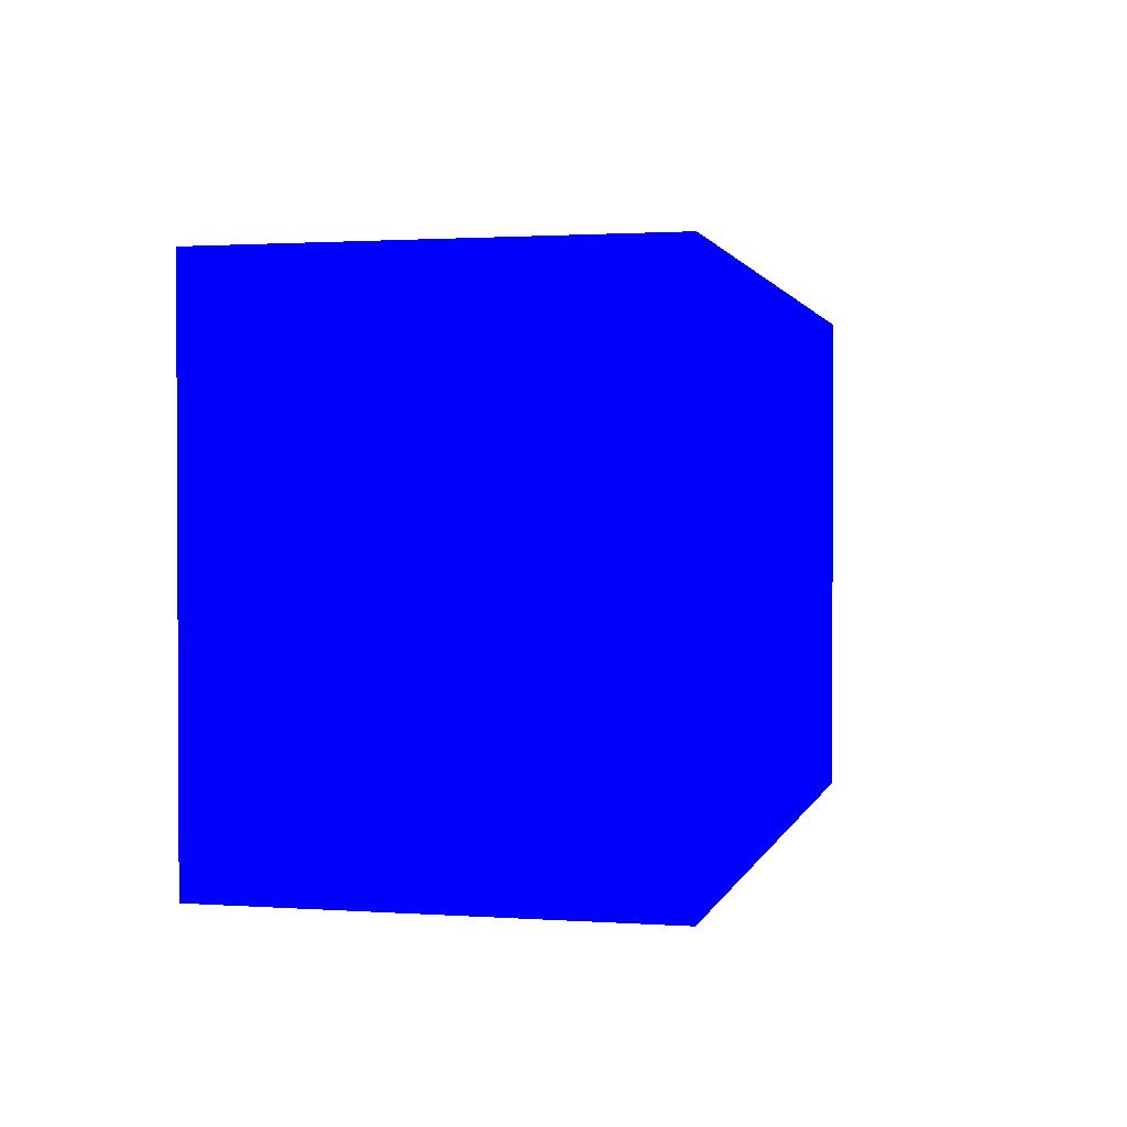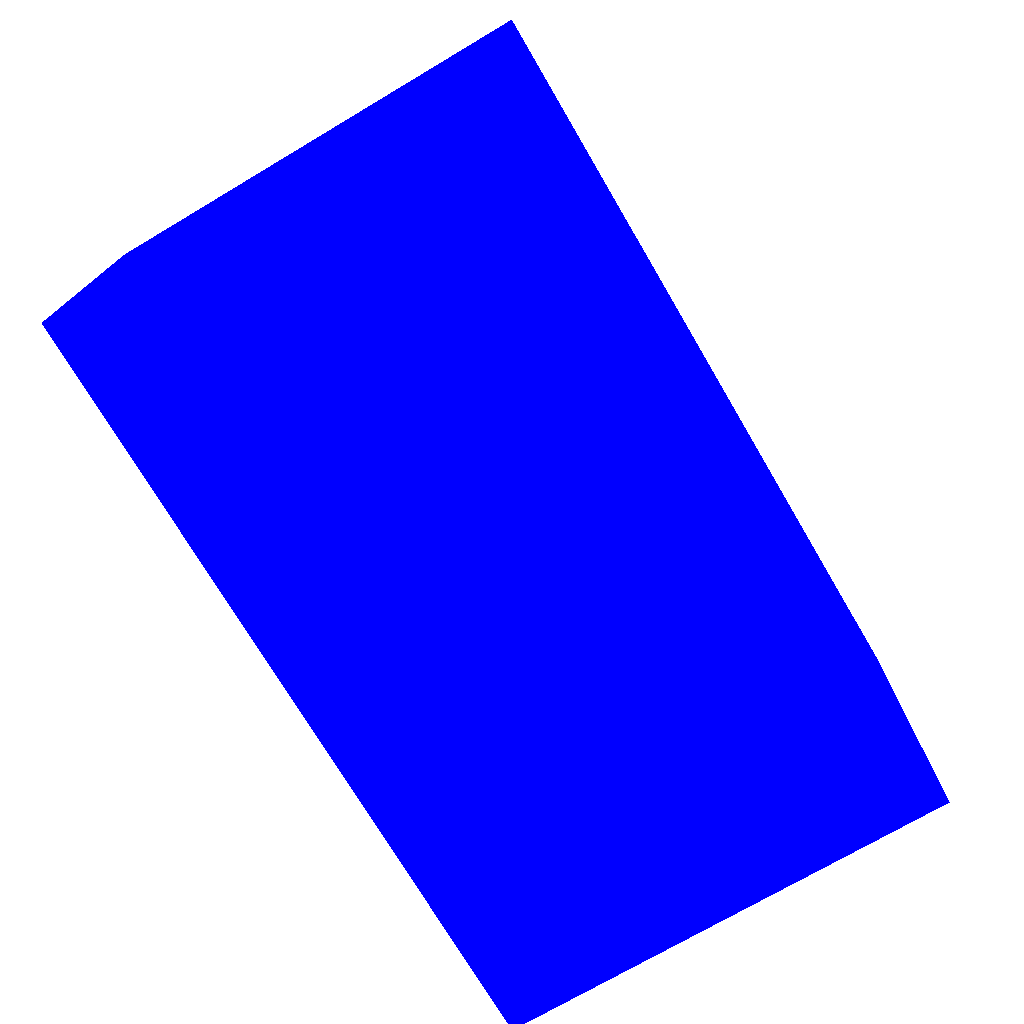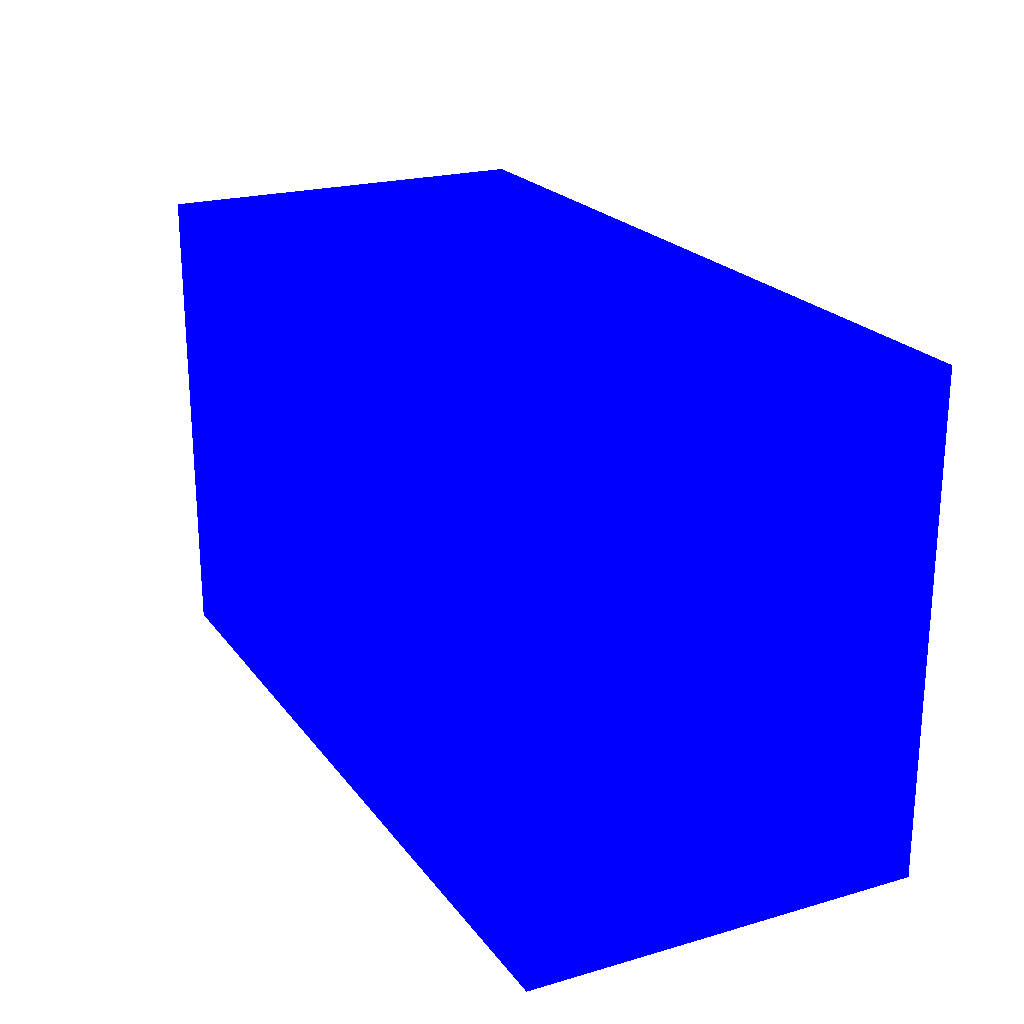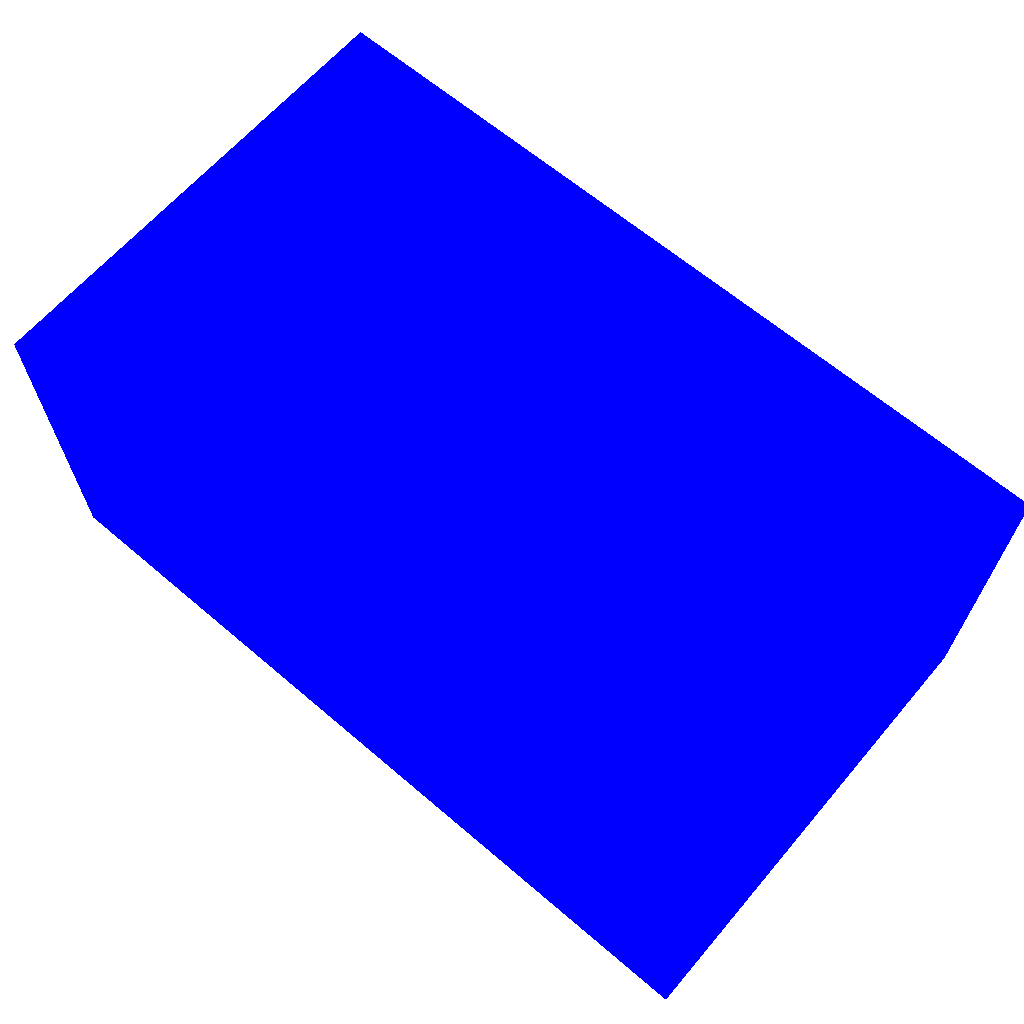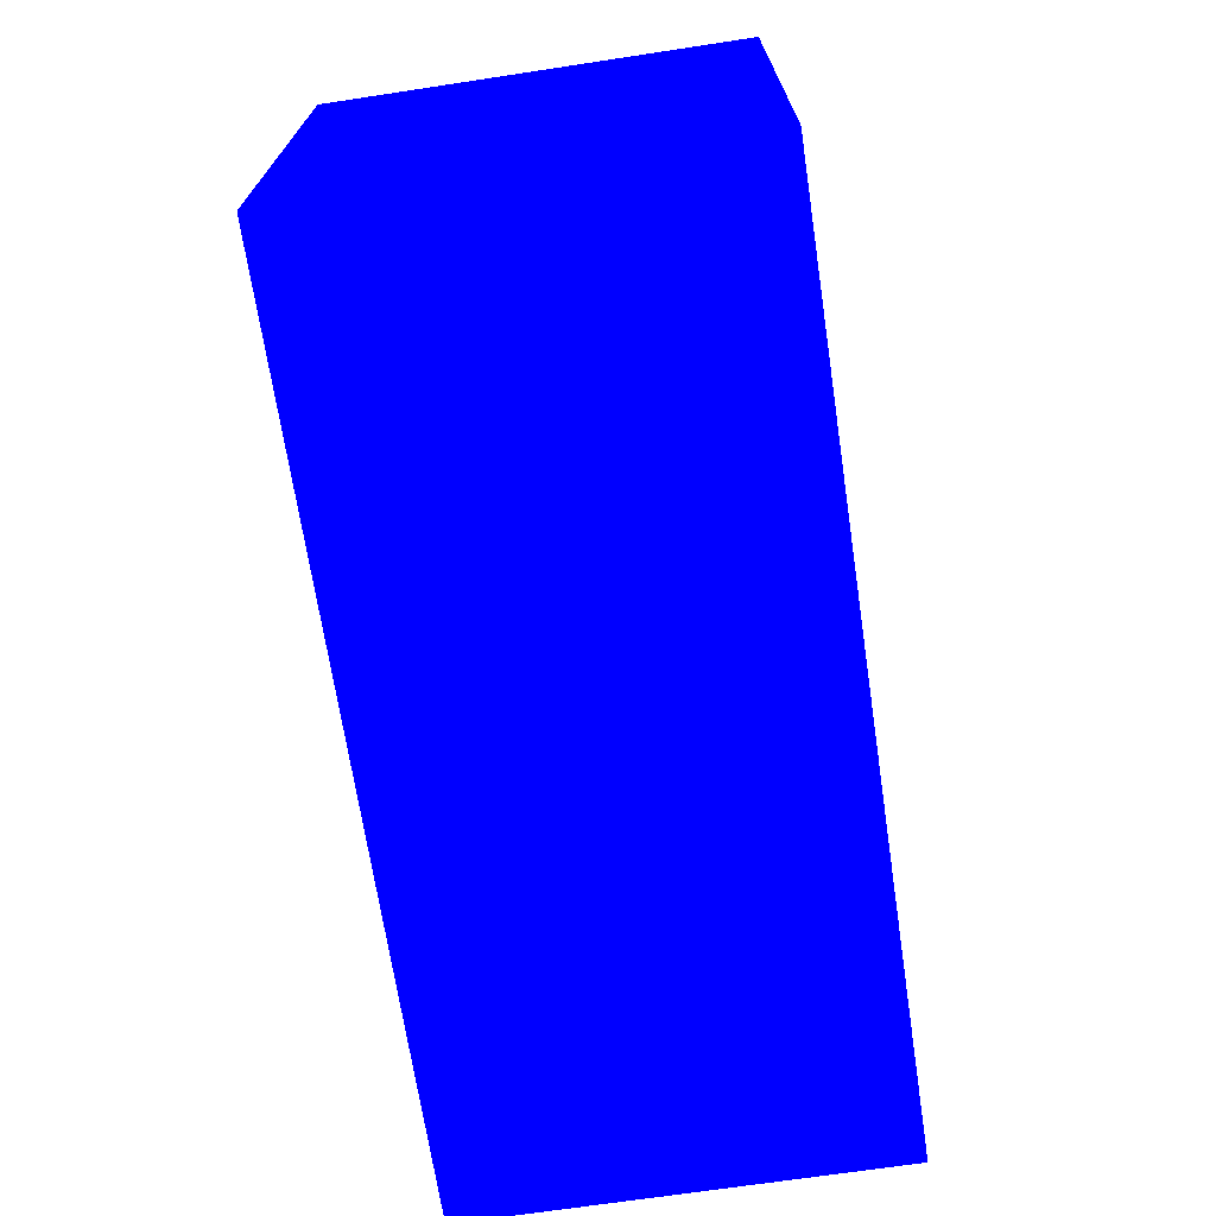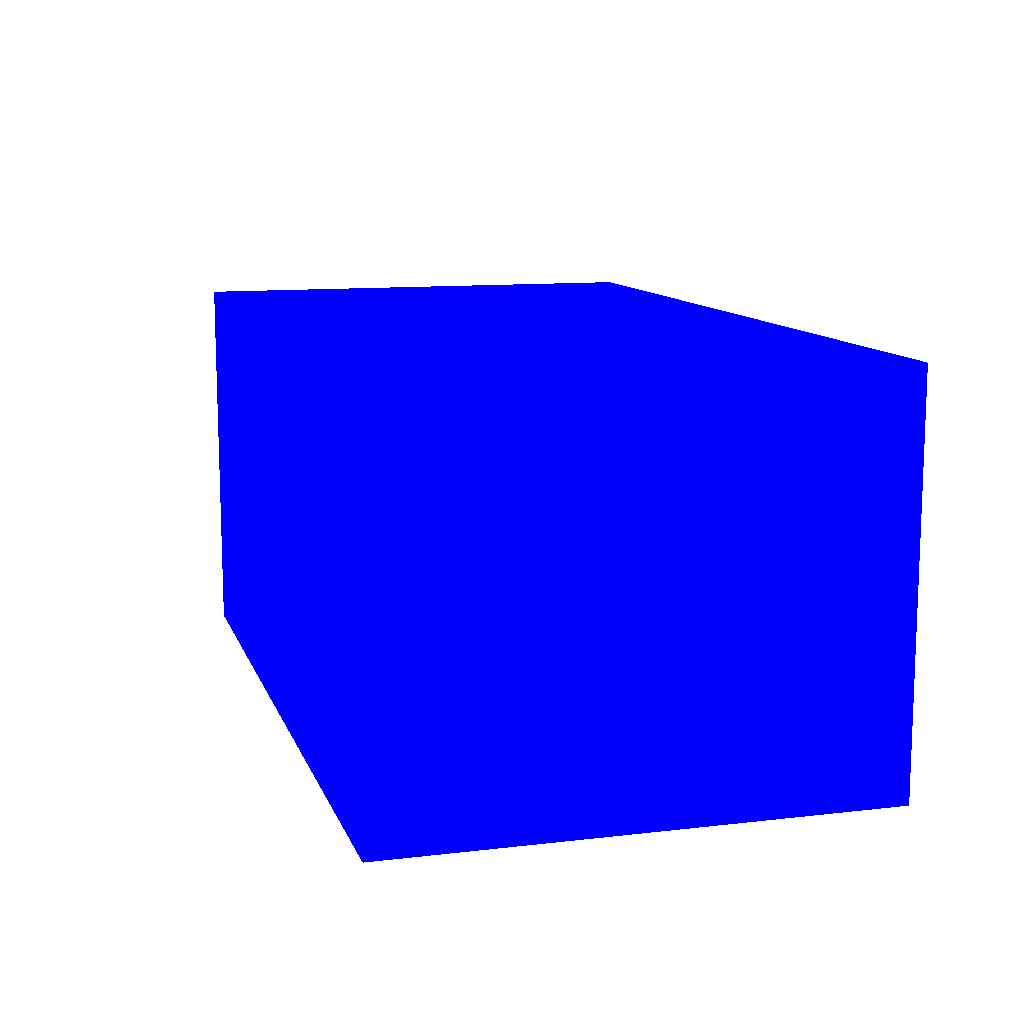
<metadata>
{"format":"obj","ext":"obj","renderer":"f3d","projection":"perspective","resolution":1024,"background":"white","views":[{"elev":1.5,"azim":103.5,"up":"+Z"},{"elev":-73.6,"azim":120.5,"up":"+Y"},{"elev":22.0,"azim":63.3,"up":"+Z"},{"elev":64.9,"azim":40.6,"up":"+Y"},{"elev":-69.7,"azim":-81.4,"up":"+Z"},{"elev":11.5,"azim":-105.9,"up":"+Y"}]}
</metadata>
<code>
o geometry_0
v -3.1 3 -5 0 0 1
v 5.4 3 -5 0 0 1
v 5.4 -1 -5 0 0 1
v -3.1 -1 -5 0 0 1
v -3.1 3 0 0 0 1
v 5.4 3 0 0 0 1
v 5.4 -1 0 0 0 1
v -3.1 -1 0 0 0 1
f 3 4 1
f 1 2 3
f 5 8 7
f 7 6 5
f 5 6 1
f 1 6 2
f 6 7 2
f 2 7 3
f 8 5 4
f 4 5 1
f 7 8 3
f 3 8 4

</code>
